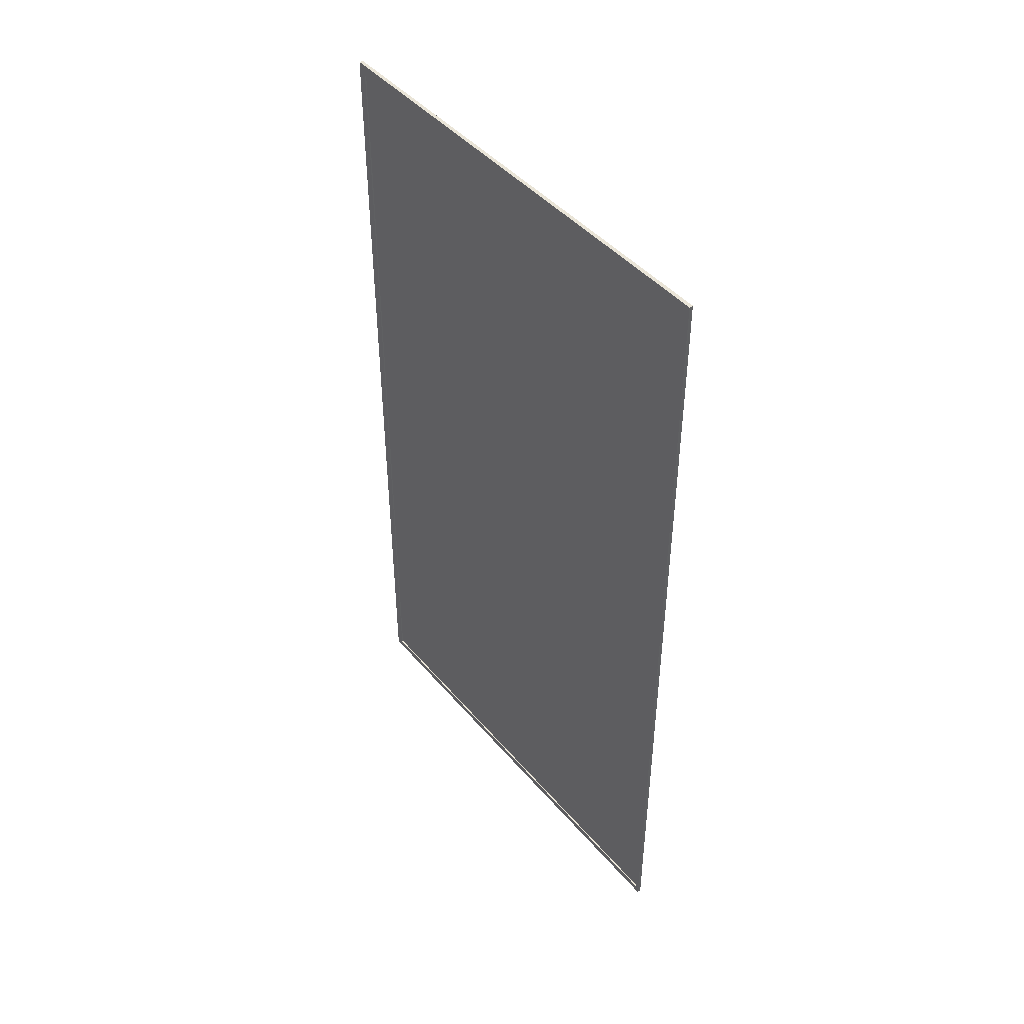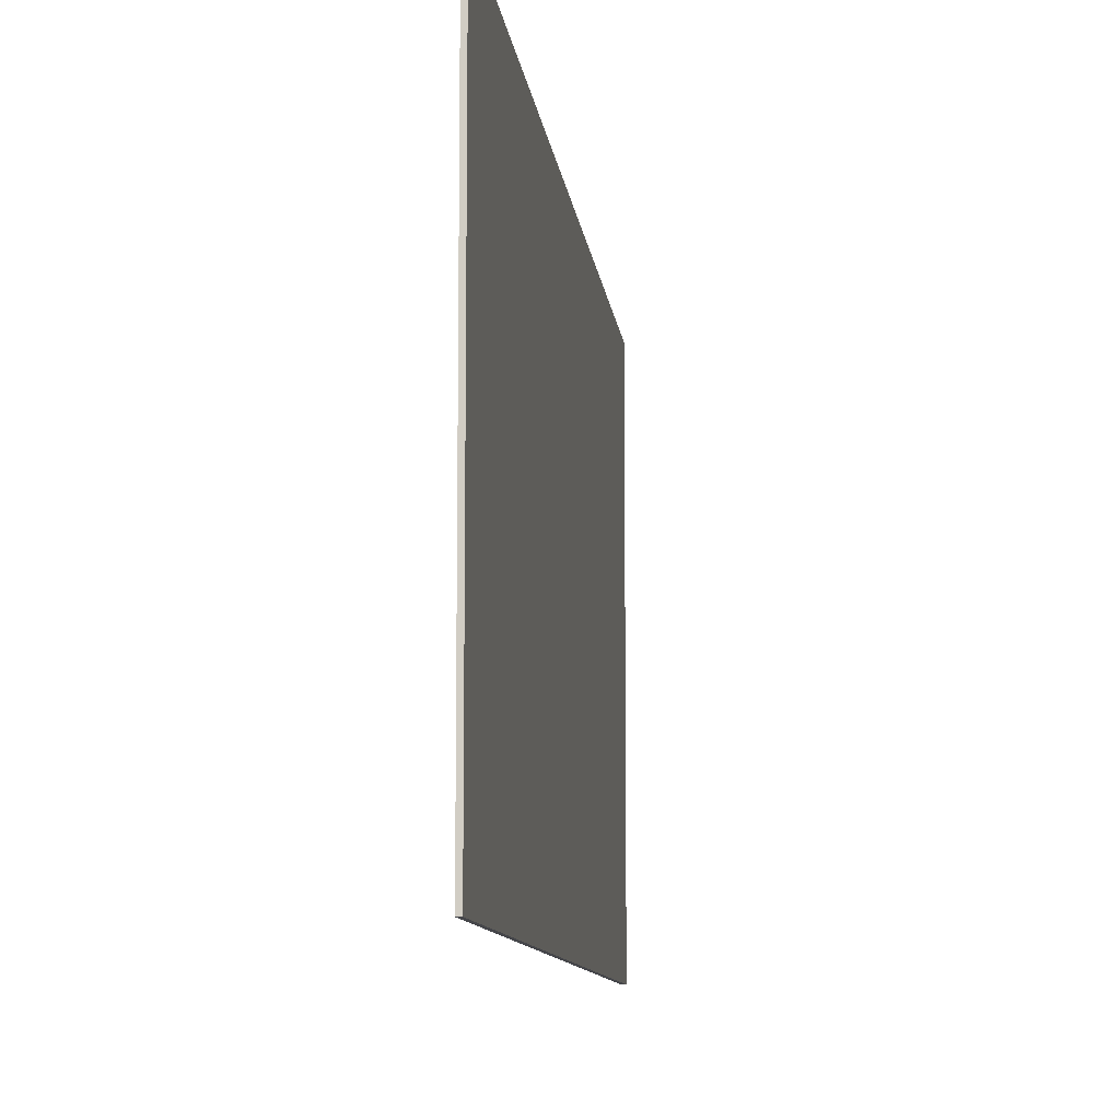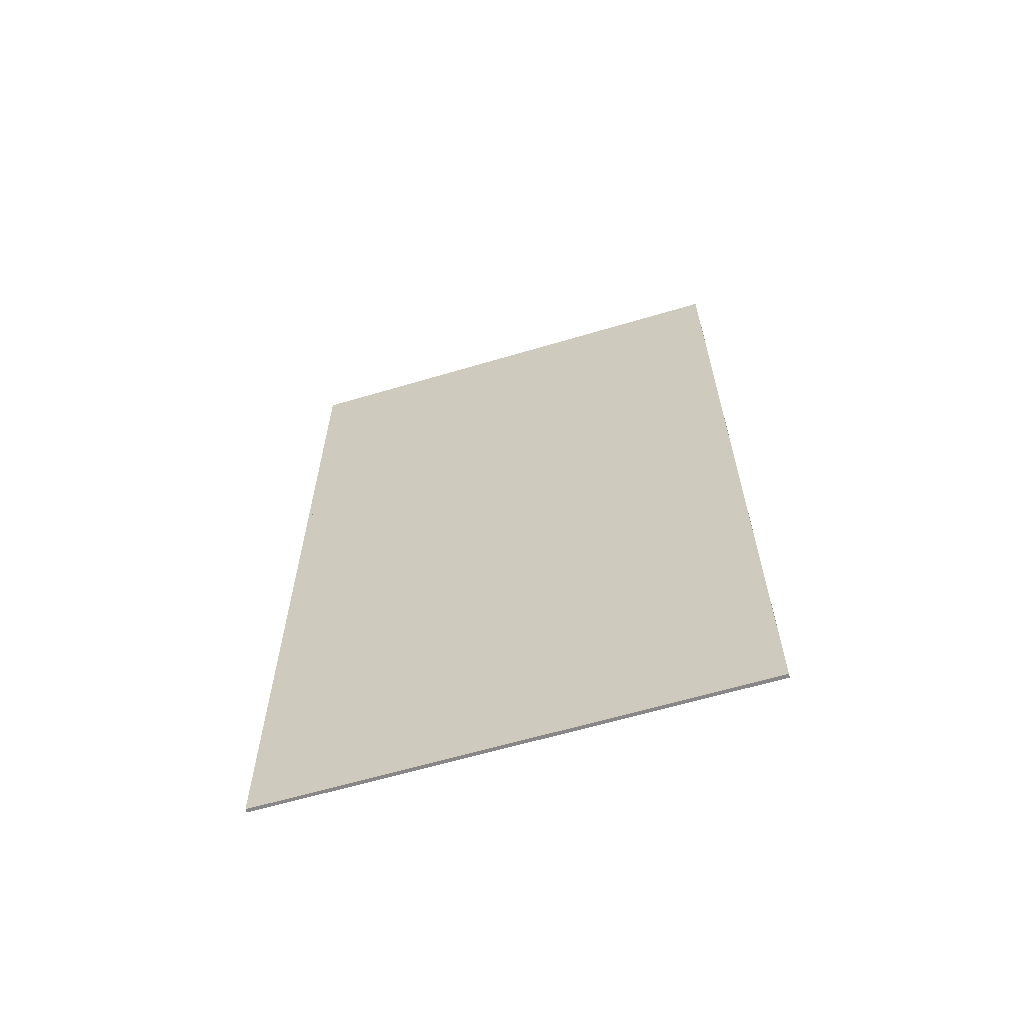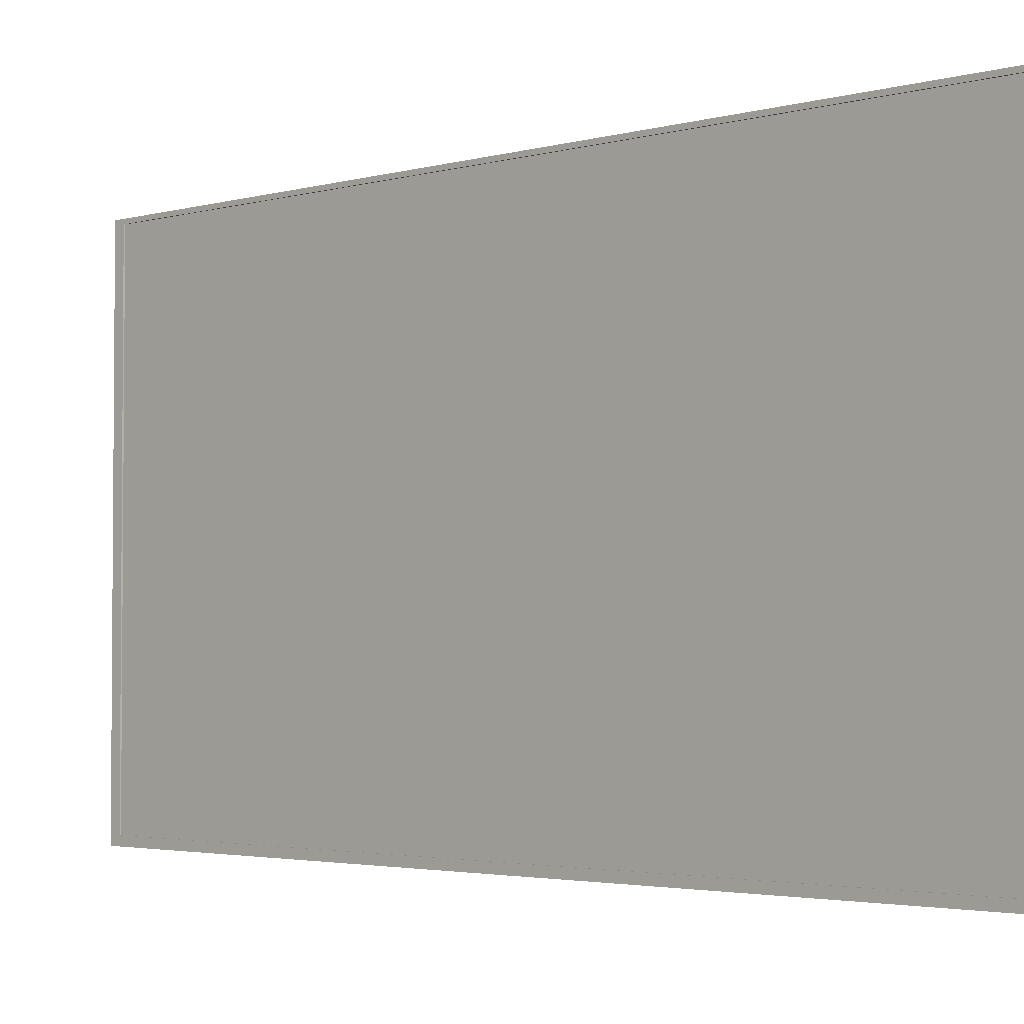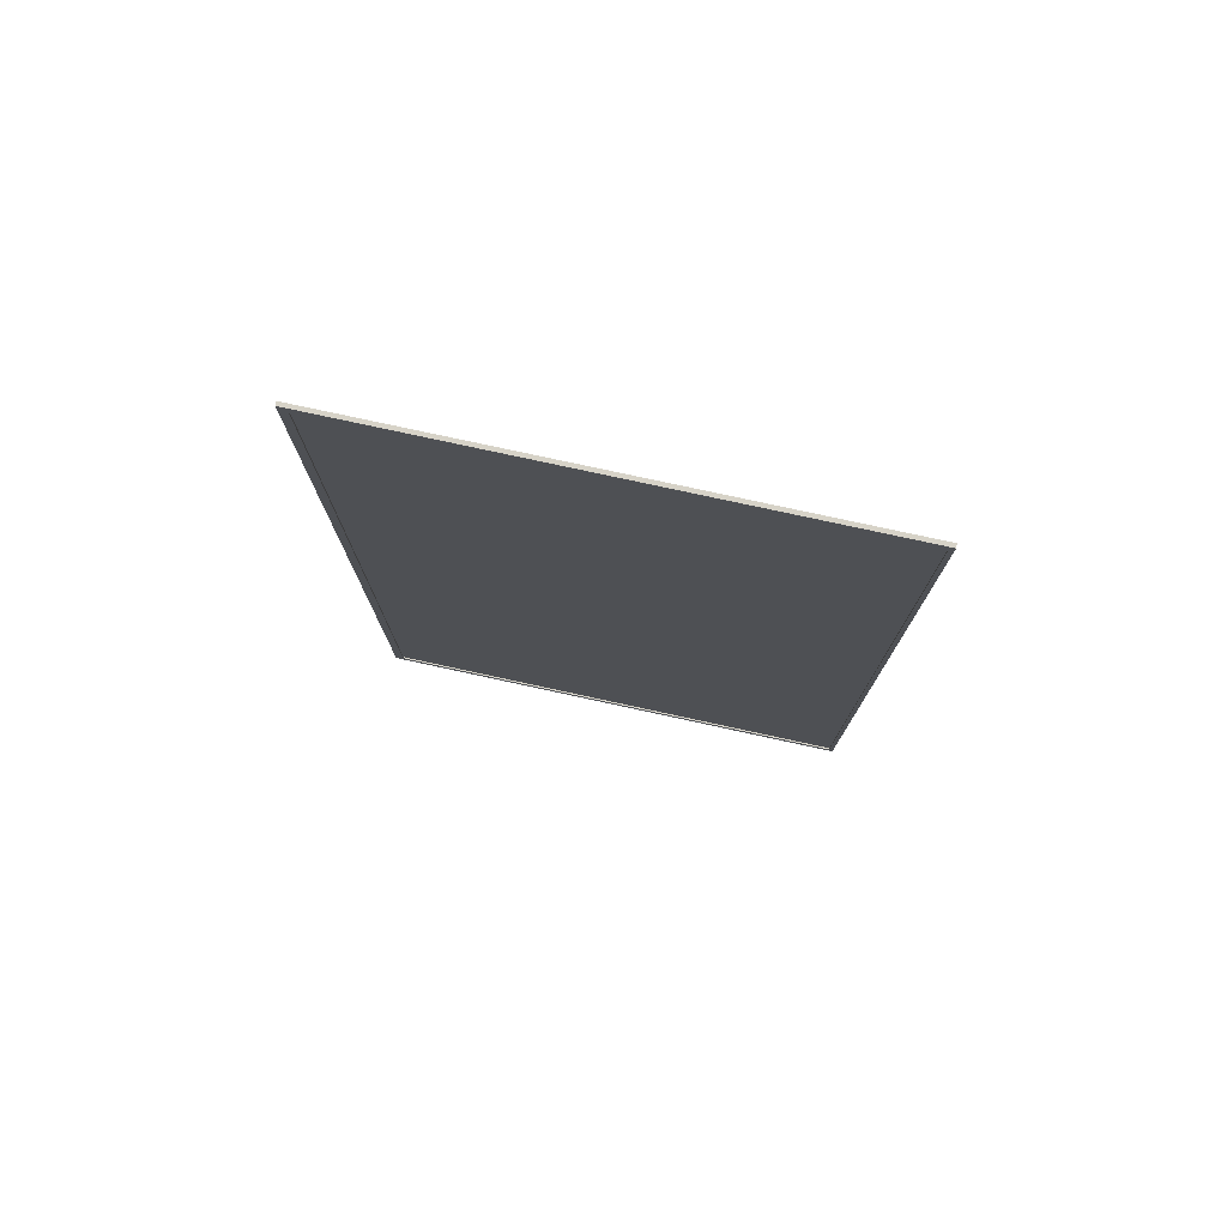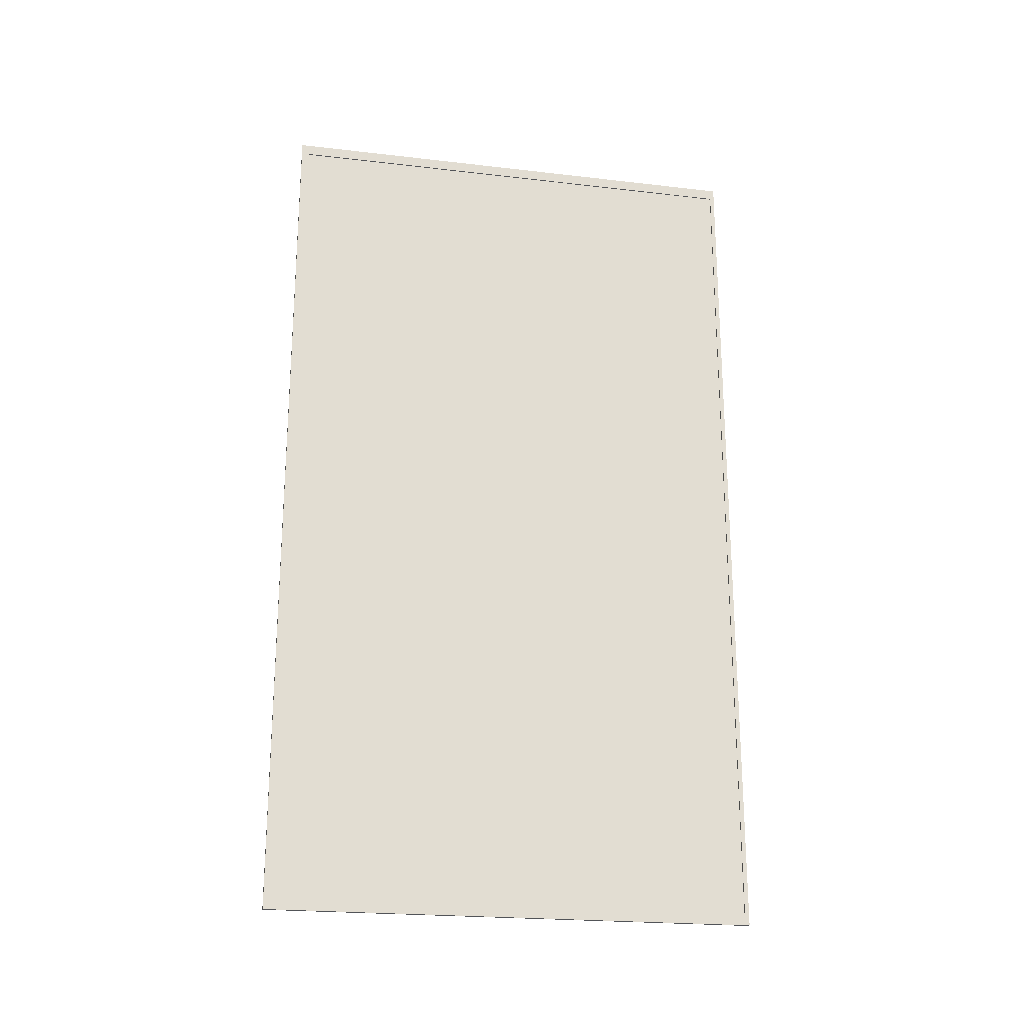
<metadata>
{"format":"obj","ext":"obj","renderer":"f3d","projection":"perspective","resolution":1024,"background":"white","views":[{"elev":44.7,"azim":142.6,"up":"+Z"},{"elev":-9.9,"azim":-173.7,"up":"+Y"},{"elev":-62.3,"azim":-73.2,"up":"+Z"},{"elev":-2.9,"azim":134.0,"up":"+Y"},{"elev":76.9,"azim":102.3,"up":"+Z"},{"elev":-22.1,"azim":78.5,"up":"+Z"}]}
</metadata>
<code>
o Cube
v -0.04355 -1.728 -3.314
v -0.04355 -1.728 0.2347
v -0.05366 -1.728 0.2347
v -0.05366 -1.728 -2.265
v -0.04355 0.2719 -3.314
v -0.04355 0.2719 0.2347
v -0.05366 0.2719 0.2347
v -0.05366 0.2719 -2.265
v -0.04355 -1.728 0.2807
v -0.05366 -1.728 0.2807
v -0.04355 0.2719 0.2807
v -0.05366 0.2719 0.2807
v -0.04355 0.2899 0.2347
v -0.05366 0.2899 0.2347
v -0.04355 0.2899 0.2807
v -0.05366 0.2899 0.2807
v -0.04354 0.2719 -3.344
v -0.05365 0.2719 -3.344
v -0.04354 0.2899 -3.344
v -0.05365 0.2899 -3.344
v -0.04355 -1.728 -3.344
v -0.05366 -1.728 -3.344
v -0.04355 0.2719 -3.344
v -0.05366 0.2719 -3.344
v -0.04355 -1.764 -2.265
v -0.04355 -1.764 0.2347
v -0.05366 -1.764 0.2347
v -0.05366 -1.764 -2.265
v -0.04355 -1.764 0.2807
v -0.05366 -1.764 0.2807
v -0.04355 -1.764 -3.344
v -0.05366 -1.764 -3.344
v -0.03786 -1.728 -3.314
v -0.03786 -1.728 0.2347
v -0.03786 0.2719 -3.314
v -0.03786 0.2719 0.2347
v -0.03786 -1.728 0.2807
v -0.03786 0.2719 0.2807
v -0.03786 0.2899 0.2347
v -0.03786 0.2899 0.2807
v -0.03785 0.2719 -3.344
v -0.03785 0.2899 -3.344
v -0.03786 -1.728 -3.344
v -0.03786 0.2719 -3.344
v -0.03786 -1.764 -2.265
v -0.03786 -1.764 0.2347
v -0.03786 -1.764 0.2807
v -0.03786 -1.764 -3.344
f 21 31 32
f 5 8 7
f 1 5 6
f 12 16 14
f 7 8 4
f 8 5 23
f 11 12 10
f 3 10 12
f 23 44 43
f 22 32 28
f 14 16 15
f 11 38 40
f 11 15 16
f 6 36 34
f 18 20 19
f 14 20 18
f 13 19 20
f 6 7 18
f 21 22 24
f 8 24 22
f 26 46 47
f 23 5 35
f 26 27 28
f 27 26 29
f 25 28 32
f 19 13 39
f 3 27 30
f 10 30 29
f 4 28 27
f 21 43 48
f 36 38 37
f 36 39 40
f 36 41 42
f 33 43 44
f 43 33 45
f 37 47 46
f 33 34 46
f 1 33 35
f 9 37 38
f 29 47 37
f 1 2 34
f 13 15 40
f 6 17 41
f 25 45 46
f 19 42 41
f 31 48 45
f 22 21 32
f 6 5 7
f 2 1 6
f 7 12 14
f 3 7 4
f 24 8 23
f 9 11 10
f 7 3 12
f 21 23 43
f 4 22 28
f 13 14 15
f 15 11 40
f 12 11 16
f 2 6 34
f 17 18 19
f 7 14 18
f 14 13 20
f 17 6 18
f 23 21 24
f 4 8 22
f 29 26 47
f 44 23 35
f 25 26 28
f 30 27 29
f 31 25 32
f 42 19 39
f 10 3 30
f 9 10 29
f 3 4 27
f 31 21 48
f 34 36 37
f 38 36 40
f 39 36 42
f 35 33 44
f 48 43 45
f 34 37 46
f 45 33 46
f 5 1 35
f 11 9 38
f 9 29 37
f 33 1 34
f 39 13 40
f 36 6 41
f 26 25 46
f 17 19 41
f 25 31 45

</code>
